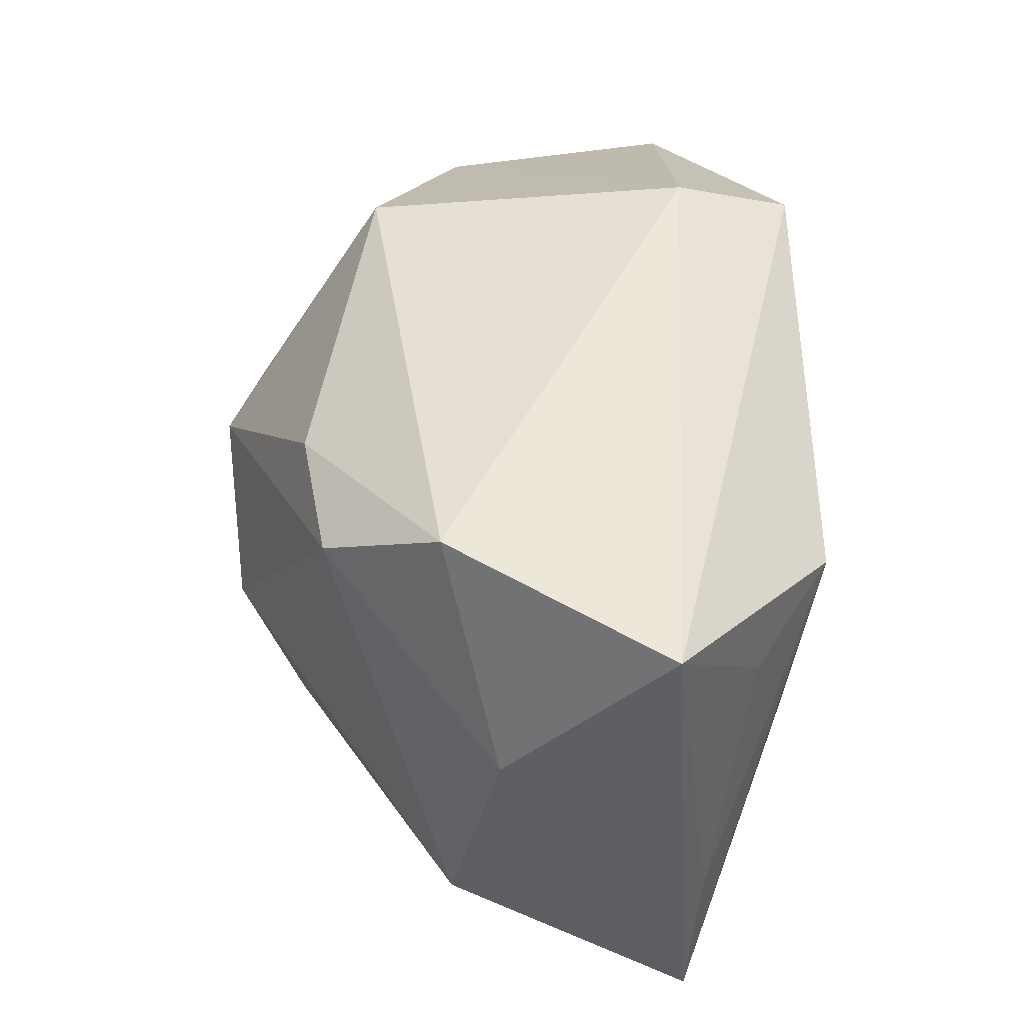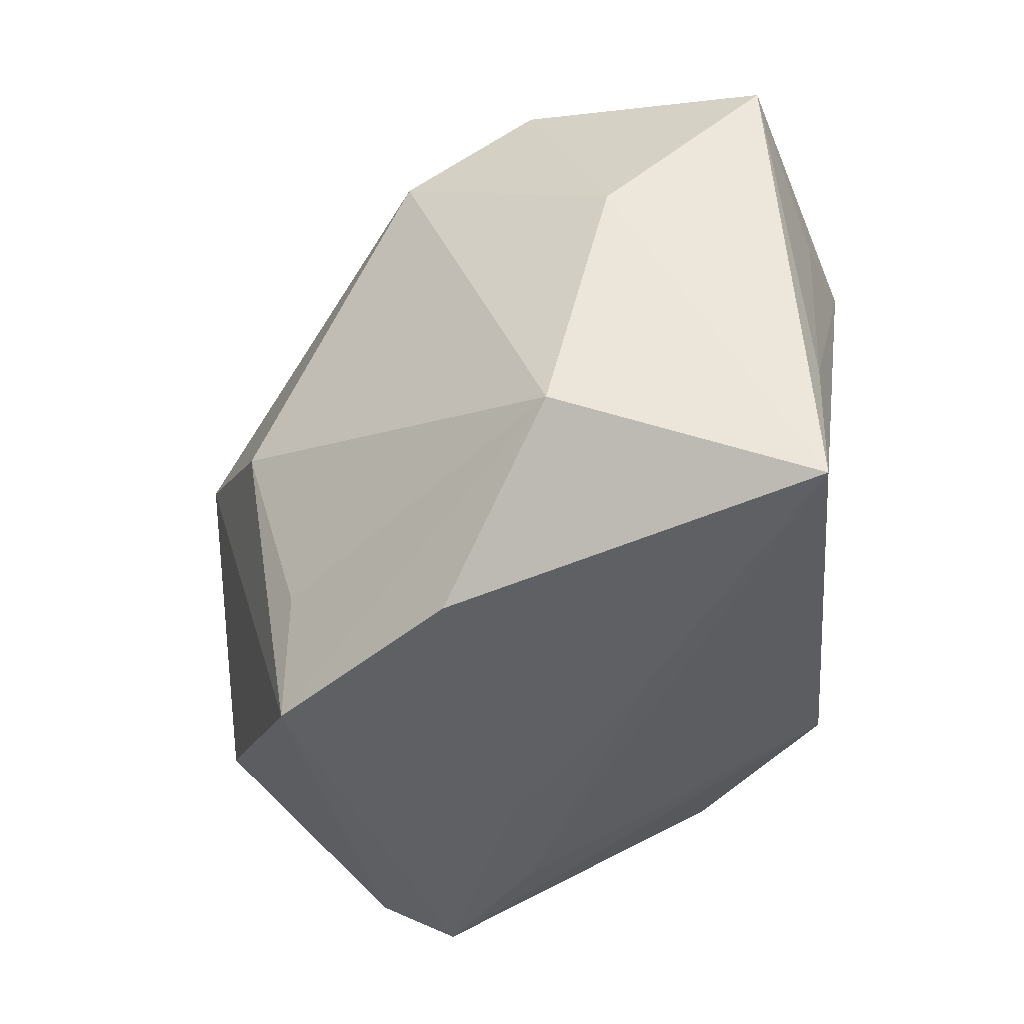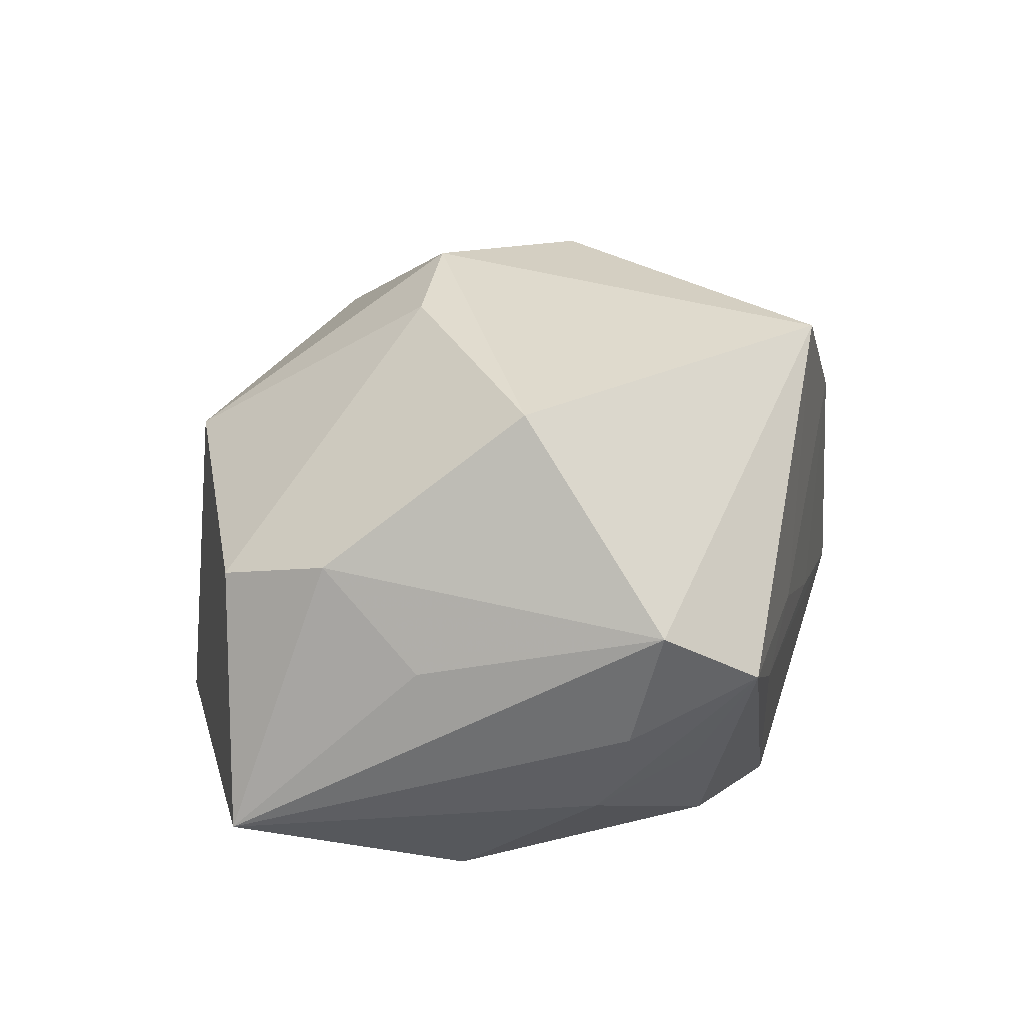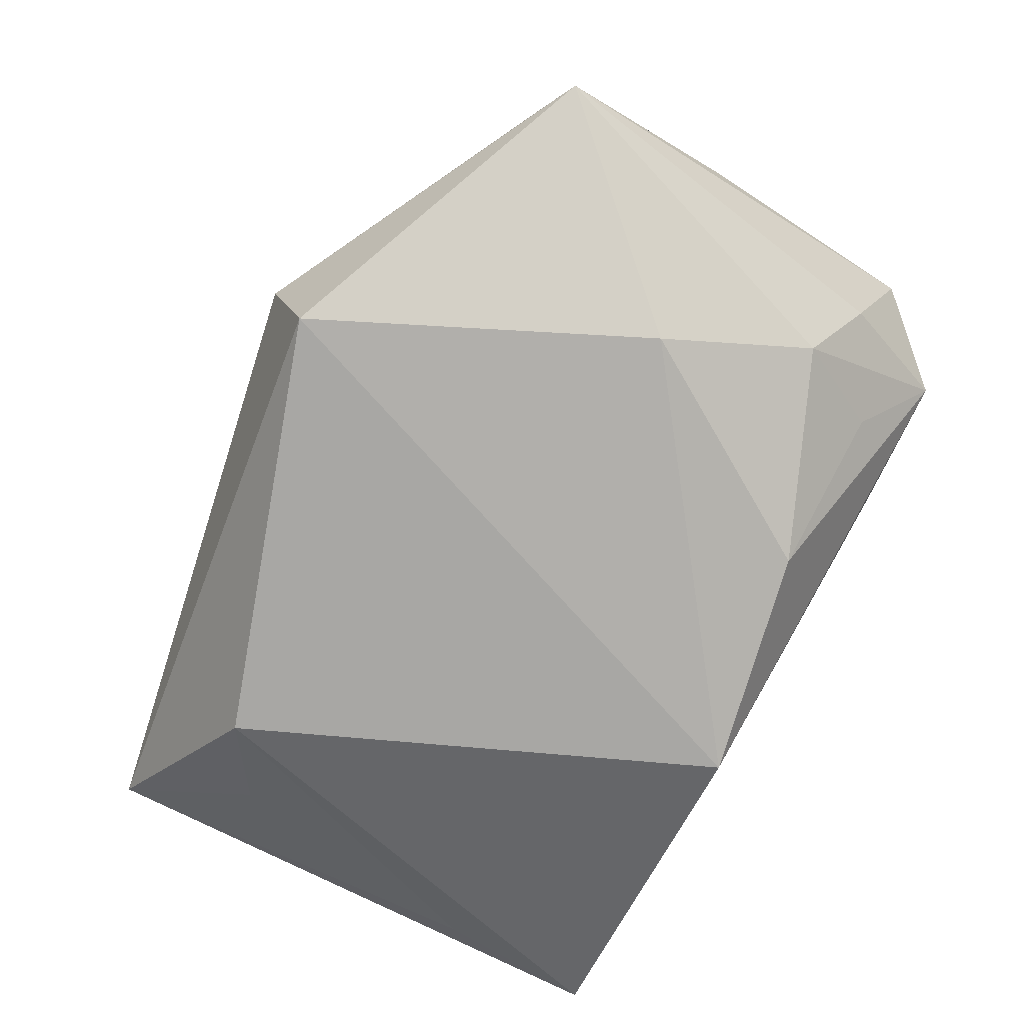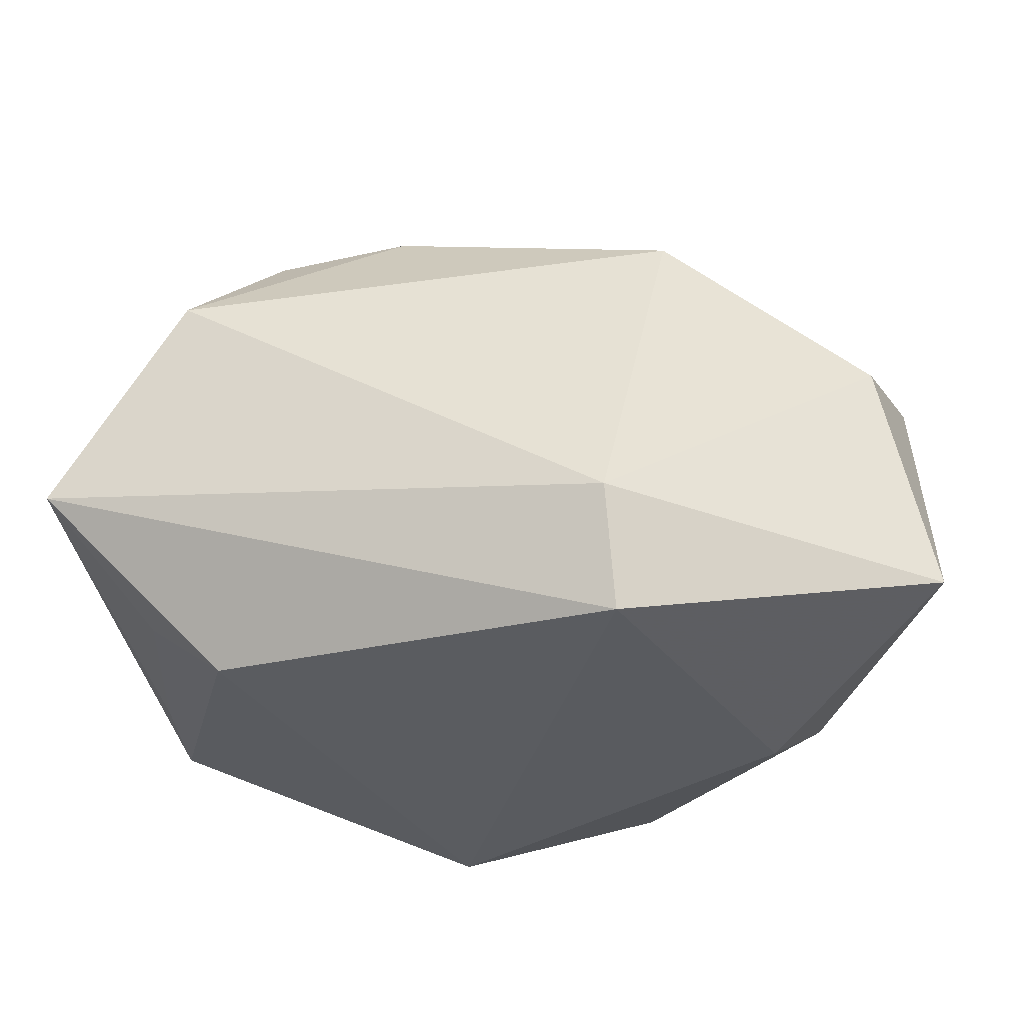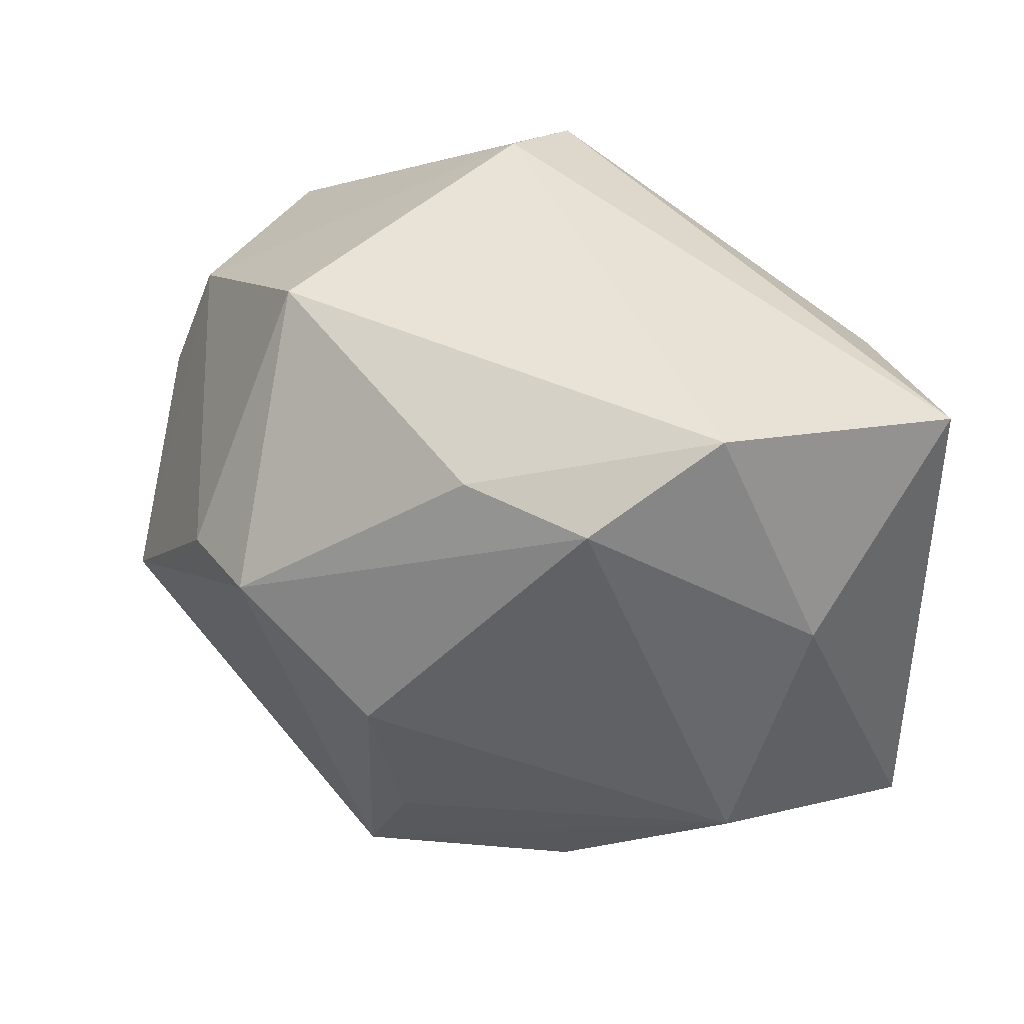
<metadata>
{"format":"obj","ext":"obj","renderer":"f3d","projection":"perspective","resolution":1024,"background":"white","views":[{"elev":45.1,"azim":84.0,"up":"+Y"},{"elev":-44.5,"azim":68.8,"up":"+Y"},{"elev":14.1,"azim":-74.6,"up":"+Z"},{"elev":-78.3,"azim":-116.8,"up":"+Z"},{"elev":-32.6,"azim":-173.0,"up":"+Z"},{"elev":37.7,"azim":34.6,"up":"+Y"}]}
</metadata>
<code>
v -0.04145 -0.001468 -0.00159
v 0.02321 0.02069 0.02339
v -0.009994 -0.03074 -0.0007104
v 0.009091 -0.0255 -0.02642
v -0.03558 -0.02012 -0.008198
v 0.003792 -0.004639 0.03265
v -0.0256 -0.001006 -0.02642
v -0.04267 0.01648 -0.01785
v -0.01173 -0.02243 -0.02351
v 0.01695 -0.0304 0.01622
v 0.0276 0.01824 -0.02378
v -0.03069 -0.0159 -0.01687
v 0.0101 0.02194 0.02448
v 0.03105 0.02844 0.0128
v -0.0115 0.03357 -0.01511
v 0.03594 0.0136 -0.0161
v 0.04459 0.02505 -0.006906
v 0.04137 -0.01228 -0.01164
v -0.02604 -0.02472 -0.01209
v 0.03989 0.006504 0.008487
v -0.01773 0.0287 0.01555
v -0.03774 0.01853 0.005578
v -0.01886 -0.03038 -0.006376
v -0.01206 0.03 -0.02642
v 0.00354 -0.02149 0.02714
v 0.04276 -0.02749 -0.0102
v -0.04151 0.007377 0.007895
v -0.01168 0.004956 0.03295
v -0.002223 -0.0312 0.02568
v 0.01369 -0.02928 -0.006021
v -0.039 -0.0239 0.002882
v -0.02091 0.004301 0.02894
v -0.03132 -0.0312 -0.002471
v 0.03456 -0.01849 0.01301
v -0.03661 -0.01035 0.02205
f 8 22 15
f 4 11 26
f 2 13 28
f 28 13 21
f 15 22 21
f 24 11 4
f 24 8 15
f 15 17 24
f 17 11 24
f 17 26 18
f 18 26 11
f 10 26 34
f 4 26 23
f 34 2 6
f 6 2 28
f 20 2 34
f 20 26 17
f 34 26 20
f 31 35 27
f 22 8 27
f 27 35 22
f 22 35 32
f 32 21 22
f 32 35 28
f 28 21 32
f 7 12 8
f 7 24 4
f 8 24 7
f 31 8 5
f 8 12 5
f 16 11 17
f 17 18 16
f 16 18 11
f 9 7 4
f 12 7 9
f 34 6 25
f 14 20 17
f 2 20 14
f 14 17 15
f 13 2 14
f 15 21 14
f 14 21 13
f 29 3 10
f 29 35 31
f 29 10 34
f 34 25 29
f 28 35 29
f 29 6 28
f 29 25 6
f 1 8 31
f 31 27 1
f 1 27 8
f 31 5 33
f 4 23 33
f 33 9 4
f 33 5 12
f 33 29 31
f 23 3 33
f 3 29 33
f 30 23 26
f 30 3 23
f 26 10 30
f 10 3 30
f 12 9 19
f 19 33 12
f 9 33 19

</code>
